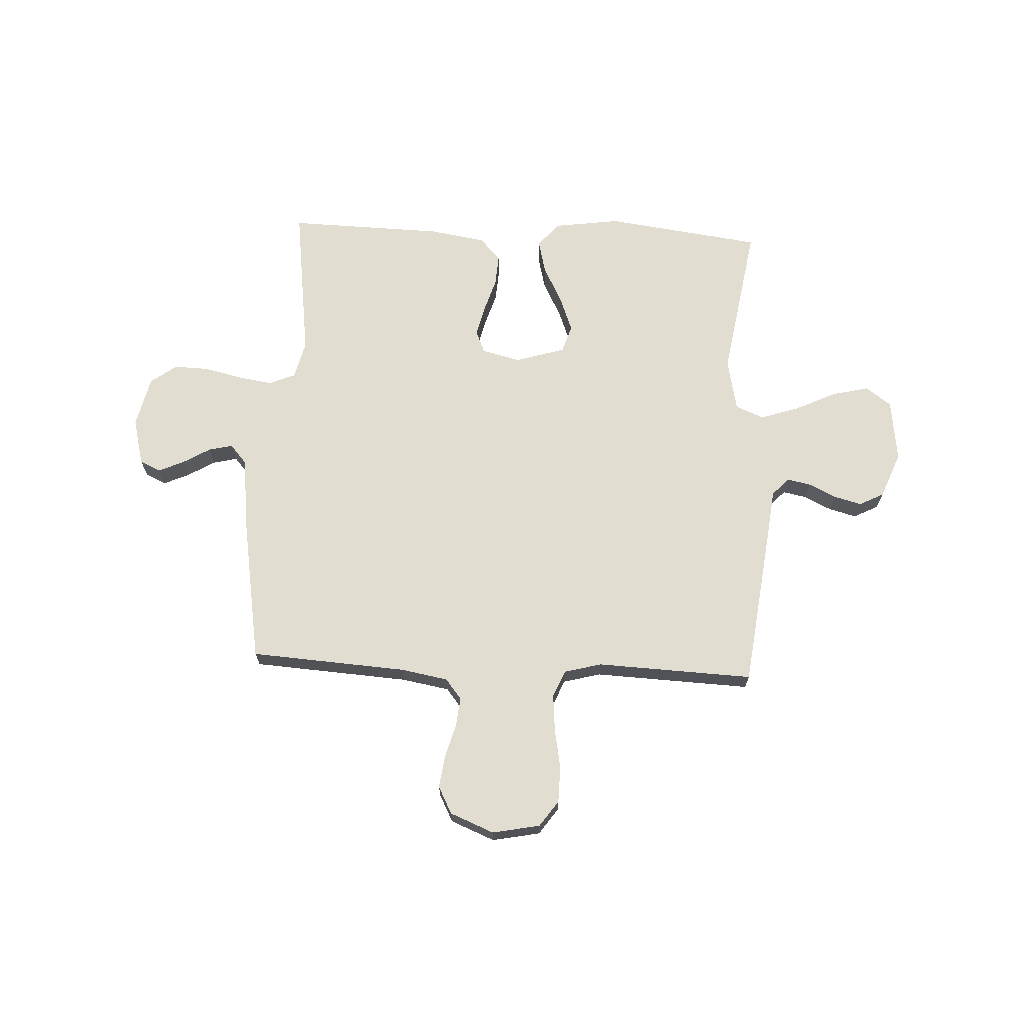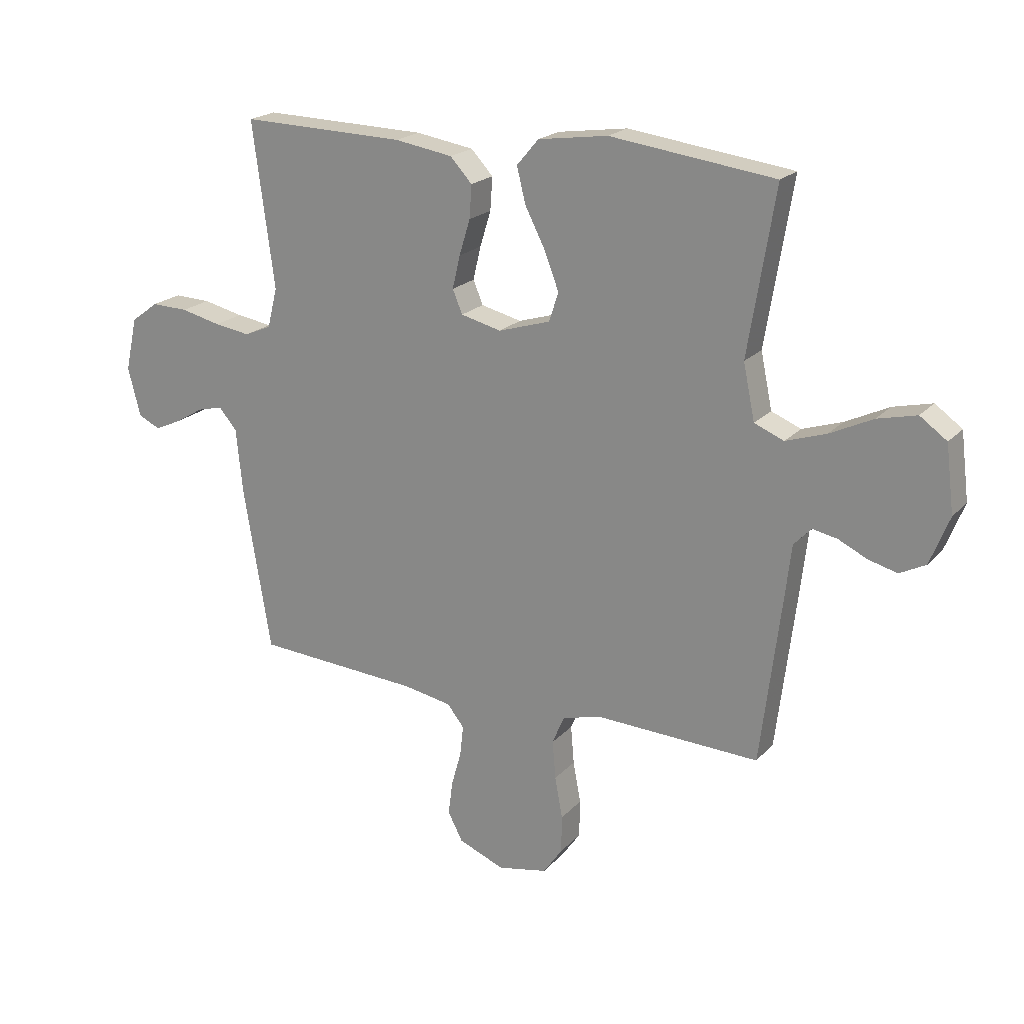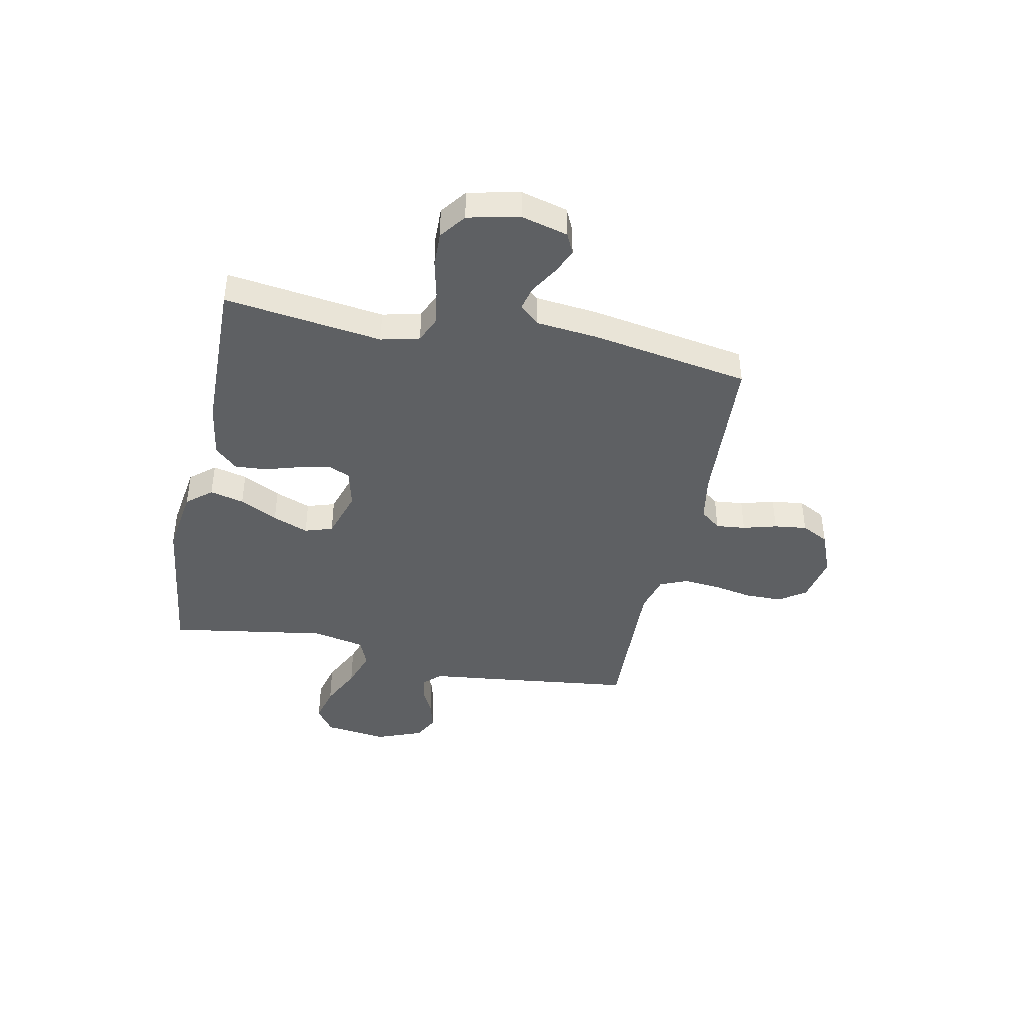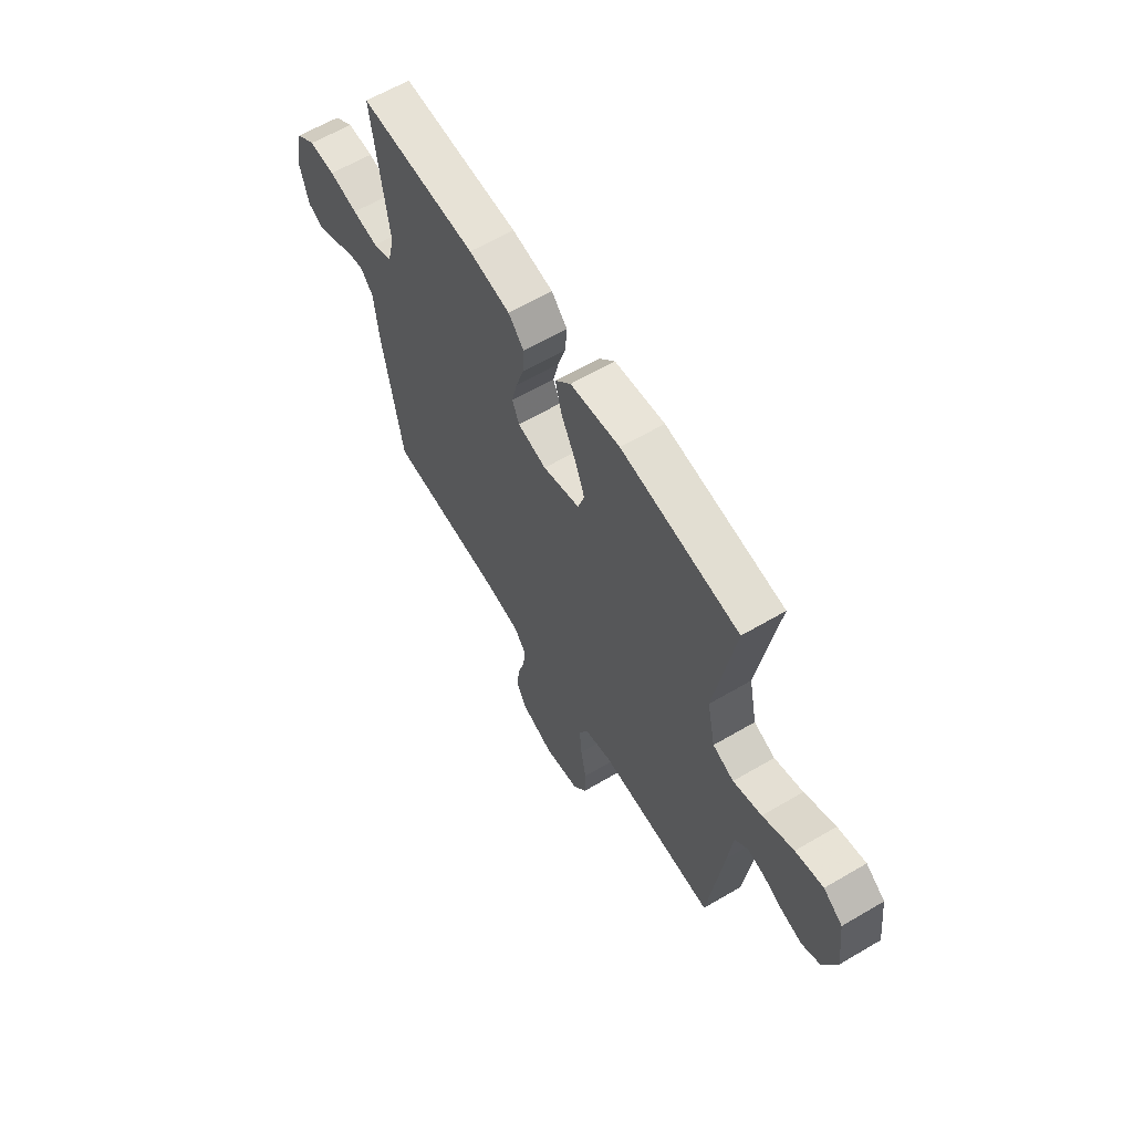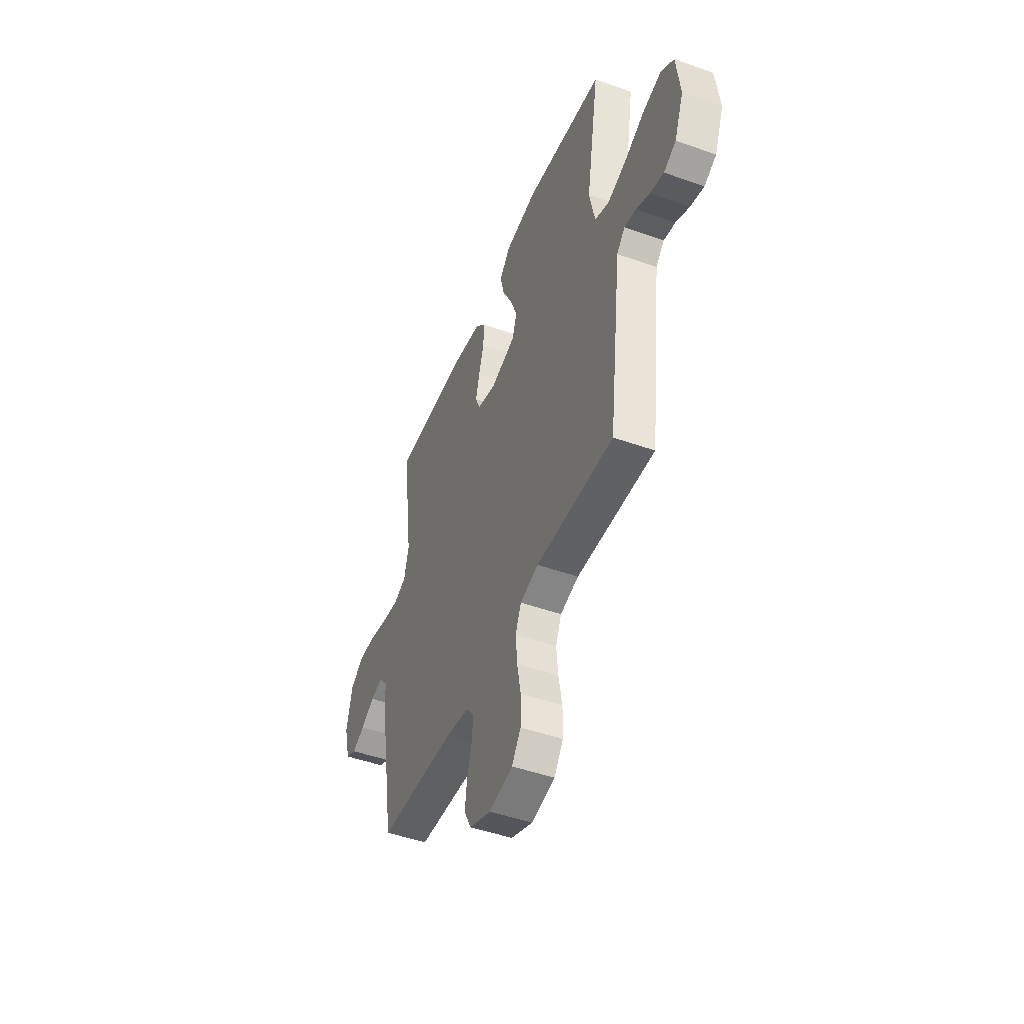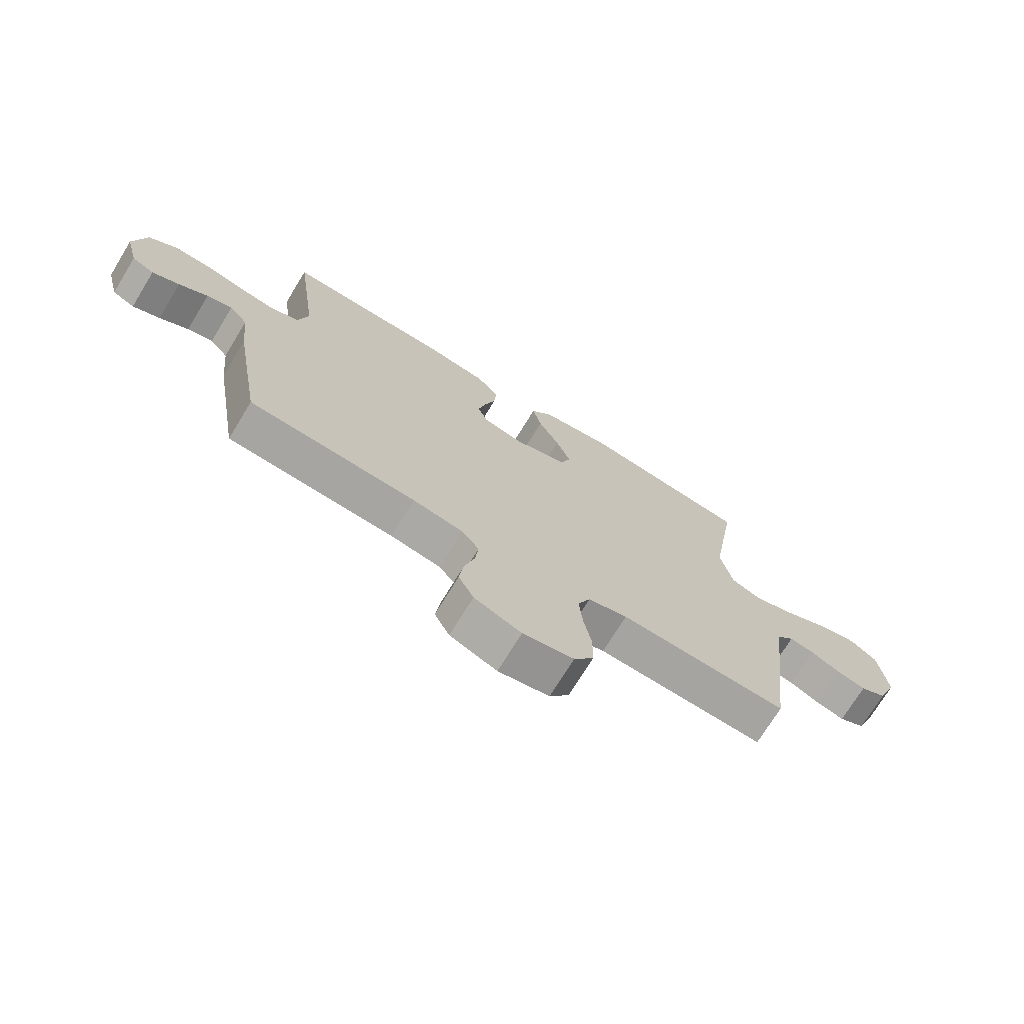
<metadata>
{"format":"obj","ext":"obj","renderer":"f3d","projection":"perspective","resolution":1024,"background":"white","views":[{"elev":68.4,"azim":-177.2,"up":"+Y"},{"elev":20.4,"azim":-150.6,"up":"+Z"},{"elev":-42.1,"azim":78.2,"up":"+Y"},{"elev":62.2,"azim":-120.8,"up":"+Z"},{"elev":-47.4,"azim":-111.9,"up":"+Z"},{"elev":-72.4,"azim":148.6,"up":"+Z"}]}
</metadata>
<code>
v -0.5 0.07 -0.5
v -0.537 0.07 -0.2
v -0.549 0.07 -0.097
v -0.581 0.07 -0.064
v -0.626 0.07 -0.073
v -0.678 0.07 -0.098
v -0.731 0.07 -0.112
v -0.778 0.07 -0.088
v -0.813 0.07 0
v -0.798 0.07 0.121
v -0.749 0.07 0.156
v -0.678 0.07 0.139
v -0.599 0.07 0.101
v -0.526 0.07 0.077
v -0.472 0.07 0.099
v -0.451 0.07 0.2
v -0.5 0.07 0.5
v -0.2 0.07 0.539
v -0.073 0.07 0.521
v -0.033 0.07 0.474
v -0.049 0.07 0.409
v -0.086 0.07 0.337
v -0.112 0.07 0.269
v -0.095 0.07 0.216
v 0 0.07 0.187
v 0.074 0.07 0.205
v 0.092 0.07 0.248
v 0.078 0.07 0.308
v 0.058 0.07 0.373
v 0.054 0.07 0.433
v 0.094 0.07 0.476
v 0.2 0.07 0.493
v 0.5 0.07 0.5
v 0.46 0.07 0.2
v 0.478 0.07 0.127
v 0.527 0.07 0.106
v 0.593 0.07 0.116
v 0.666 0.07 0.133
v 0.733 0.07 0.135
v 0.783 0.07 0.098
v 0.805 0.07 0
v 0.782 0.07 -0.089
v 0.742 0.07 -0.108
v 0.693 0.07 -0.086
v 0.641 0.07 -0.055
v 0.595 0.07 -0.044
v 0.562 0.07 -0.082
v 0.55 0.07 -0.2
v 0.5 0.07 -0.5
v 0.2 0.07 -0.519
v 0.11 0.07 -0.535
v 0.079 0.07 -0.574
v 0.085 0.07 -0.63
v 0.103 0.07 -0.694
v 0.111 0.07 -0.756
v 0.084 0.07 -0.808
v 0 0.07 -0.842
v -0.091 0.07 -0.824
v -0.126 0.07 -0.774
v -0.127 0.07 -0.705
v -0.113 0.07 -0.629
v -0.107 0.07 -0.559
v -0.129 0.07 -0.507
v -0.2 0.07 -0.488
v -0.5 0 -0.5
v -0.537 0 -0.2
v -0.549 0 -0.097
v -0.581 0 -0.064
v -0.626 0 -0.073
v -0.678 0 -0.098
v -0.731 0 -0.112
v -0.778 0 -0.088
v -0.813 0 0
v -0.798 0 0.121
v -0.749 0 0.156
v -0.678 0 0.139
v -0.599 0 0.101
v -0.526 0 0.077
v -0.472 0 0.099
v -0.451 0 0.2
v -0.5 0 0.5
v -0.2 0 0.539
v -0.073 0 0.521
v -0.033 0 0.474
v -0.049 0 0.409
v -0.086 0 0.337
v -0.112 0 0.269
v -0.095 0 0.216
v 0 0 0.187
v 0.074 0 0.205
v 0.092 0 0.248
v 0.078 0 0.308
v 0.058 0 0.373
v 0.054 0 0.433
v 0.094 0 0.476
v 0.2 0 0.493
v 0.5 0 0.5
v 0.46 0 0.2
v 0.478 0 0.127
v 0.527 0 0.106
v 0.593 0 0.116
v 0.666 0 0.133
v 0.733 0 0.135
v 0.783 0 0.098
v 0.805 0 0
v 0.782 0 -0.089
v 0.742 0 -0.108
v 0.693 0 -0.086
v 0.641 0 -0.055
v 0.595 0 -0.044
v 0.562 0 -0.082
v 0.55 0 -0.2
v 0.5 0 -0.5
v 0.2 0 -0.519
v 0.11 0 -0.535
v 0.079 0 -0.574
v 0.085 0 -0.63
v 0.103 0 -0.694
v 0.111 0 -0.756
v 0.084 0 -0.808
v 0 0 -0.842
v -0.091 0 -0.824
v -0.126 0 -0.774
v -0.127 0 -0.705
v -0.113 0 -0.629
v -0.107 0 -0.559
v -0.129 0 -0.507
v -0.2 0 -0.488
f 59 60 61
f 58 59 61
f 57 58 61
f 56 57 61
f 55 56 61
f 54 55 61
f 53 54 61
f 52 53 61 62
f 51 52 62 63
f 47 48 49 50
f 51 63 64
f 50 51 64
f 47 50 64
f 43 44 45
f 42 43 45
f 41 42 45
f 40 41 45
f 39 40 45
f 38 39 45
f 37 38 45
f 36 37 45 46
f 1 2 3
f 64 1 3
f 47 64 3
f 46 47 3
f 36 46 3
f 35 36 3
f 32 33 34
f 31 32 34
f 30 31 34
f 29 30 34
f 28 29 34
f 20 21 22
f 19 20 22
f 18 19 22
f 17 18 22
f 16 17 22
f 15 16 22 23
f 11 12 13
f 10 11 13
f 9 10 13
f 8 9 13
f 7 8 13
f 6 7 13
f 5 6 13
f 4 5 13 14
f 3 4 14 15
f 27 28 34 35
f 26 27 35
f 25 26 35 3
f 24 25 3 15
f 15 23 24
f 125 124 123
f 125 123 122
f 125 122 121
f 125 121 120
f 125 120 119
f 125 119 118
f 125 118 117
f 126 125 117 116
f 127 126 116 115
f 114 113 112 111
f 128 127 115
f 128 115 114
f 128 114 111
f 109 108 107
f 109 107 106
f 109 106 105
f 109 105 104
f 109 104 103
f 109 103 102
f 109 102 101
f 110 109 101 100
f 67 66 65
f 67 65 128
f 67 128 111
f 67 111 110
f 67 110 100
f 67 100 99
f 98 97 96
f 98 96 95
f 98 95 94
f 98 94 93
f 98 93 92
f 86 85 84
f 86 84 83
f 86 83 82
f 86 82 81
f 86 81 80
f 87 86 80 79
f 77 76 75
f 77 75 74
f 77 74 73
f 77 73 72
f 77 72 71
f 77 71 70
f 77 70 69
f 78 77 69 68
f 79 78 68 67
f 99 98 92 91
f 99 91 90
f 67 99 90 89
f 79 67 89 88
f 88 87 79
f 1 65 66 2
f 2 66 67 3
f 3 67 68 4
f 4 68 69 5
f 5 69 70 6
f 6 70 71 7
f 7 71 72 8
f 8 72 73 9
f 9 73 74 10
f 10 74 75 11
f 11 75 76 12
f 12 76 77 13
f 13 77 78 14
f 14 78 79 15
f 15 79 80 16
f 16 80 81 17
f 17 81 82 18
f 18 82 83 19
f 19 83 84 20
f 20 84 85 21
f 21 85 86 22
f 22 86 87 23
f 23 87 88 24
f 24 88 89 25
f 25 89 90 26
f 26 90 91 27
f 27 91 92 28
f 28 92 93 29
f 29 93 94 30
f 30 94 95 31
f 31 95 96 32
f 32 96 97 33
f 33 97 98 34
f 34 98 99 35
f 35 99 100 36
f 36 100 101 37
f 37 101 102 38
f 38 102 103 39
f 39 103 104 40
f 40 104 105 41
f 41 105 106 42
f 42 106 107 43
f 43 107 108 44
f 44 108 109 45
f 45 109 110 46
f 46 110 111 47
f 47 111 112 48
f 48 112 113 49
f 49 113 114 50
f 50 114 115 51
f 51 115 116 52
f 52 116 117 53
f 53 117 118 54
f 54 118 119 55
f 55 119 120 56
f 56 120 121 57
f 57 121 122 58
f 58 122 123 59
f 59 123 124 60
f 60 124 125 61
f 61 125 126 62
f 62 126 127 63
f 63 127 128 64
f 64 128 65 1

</code>
